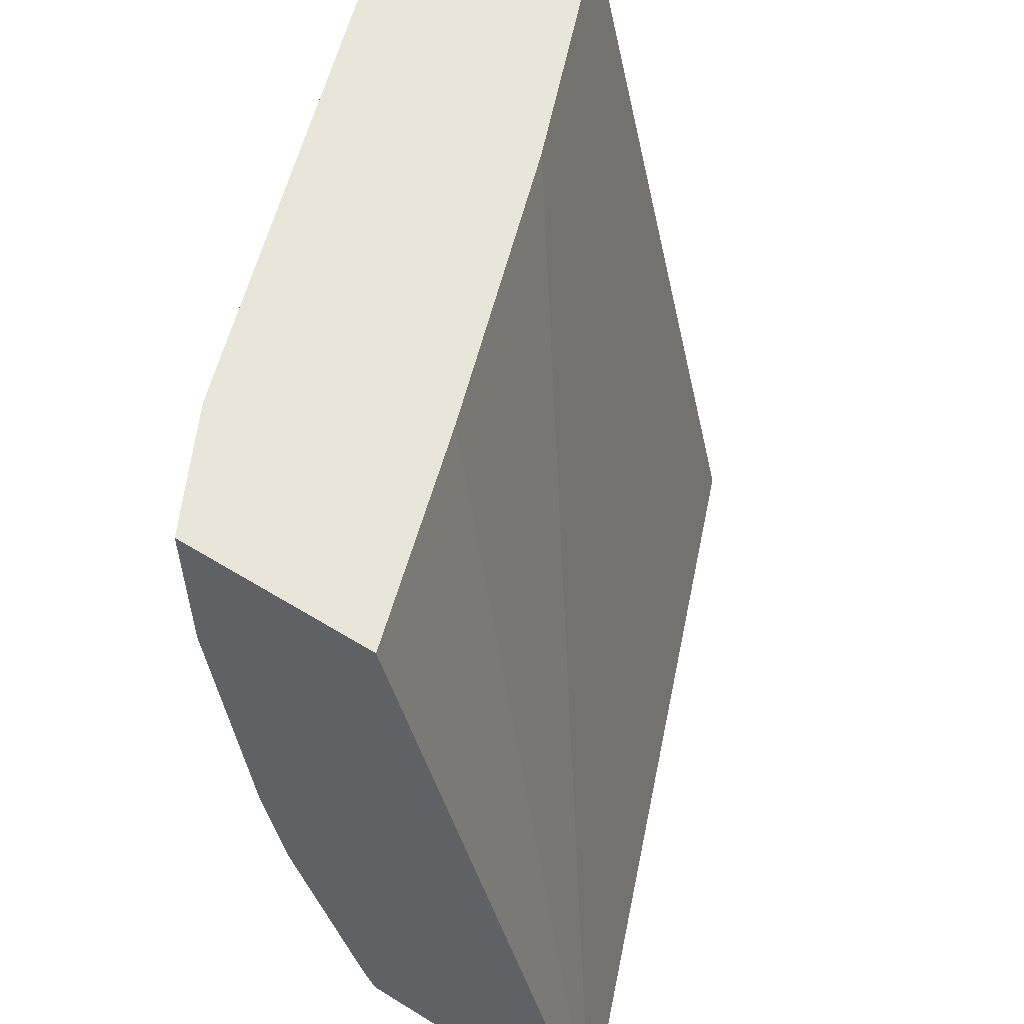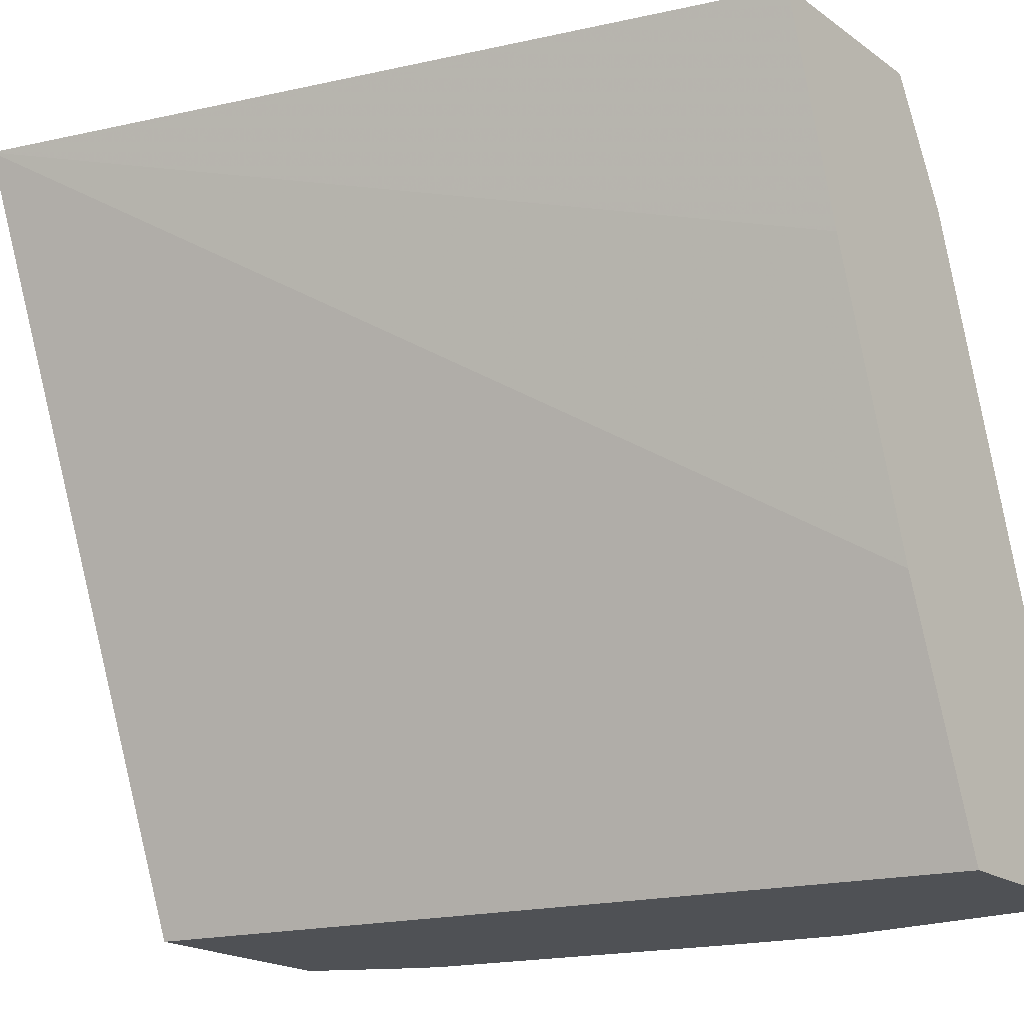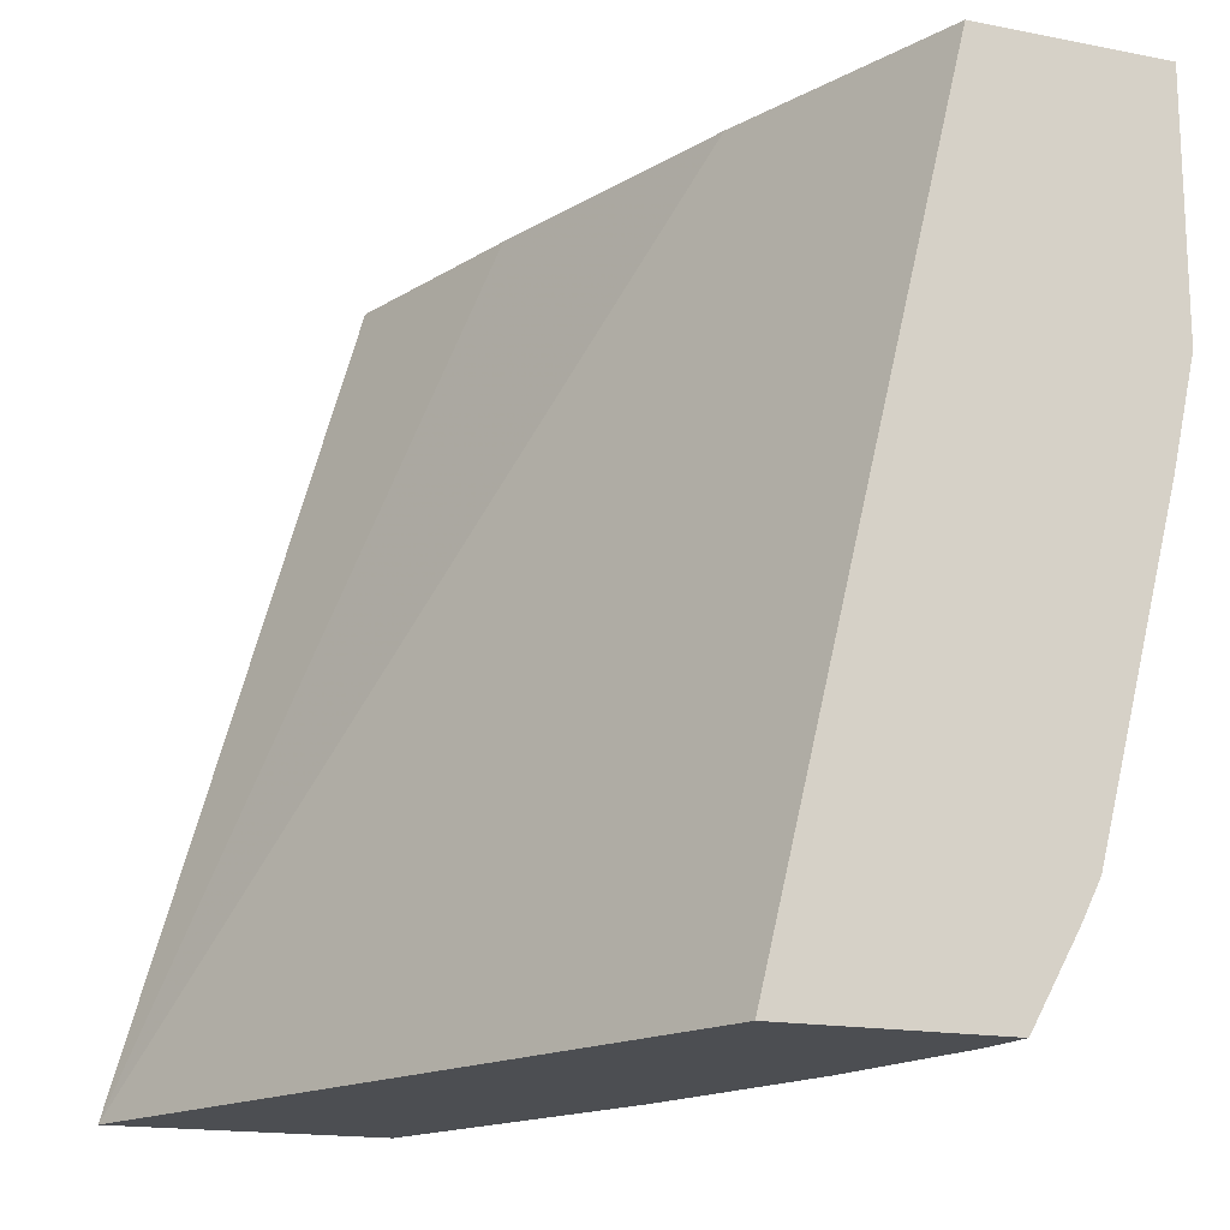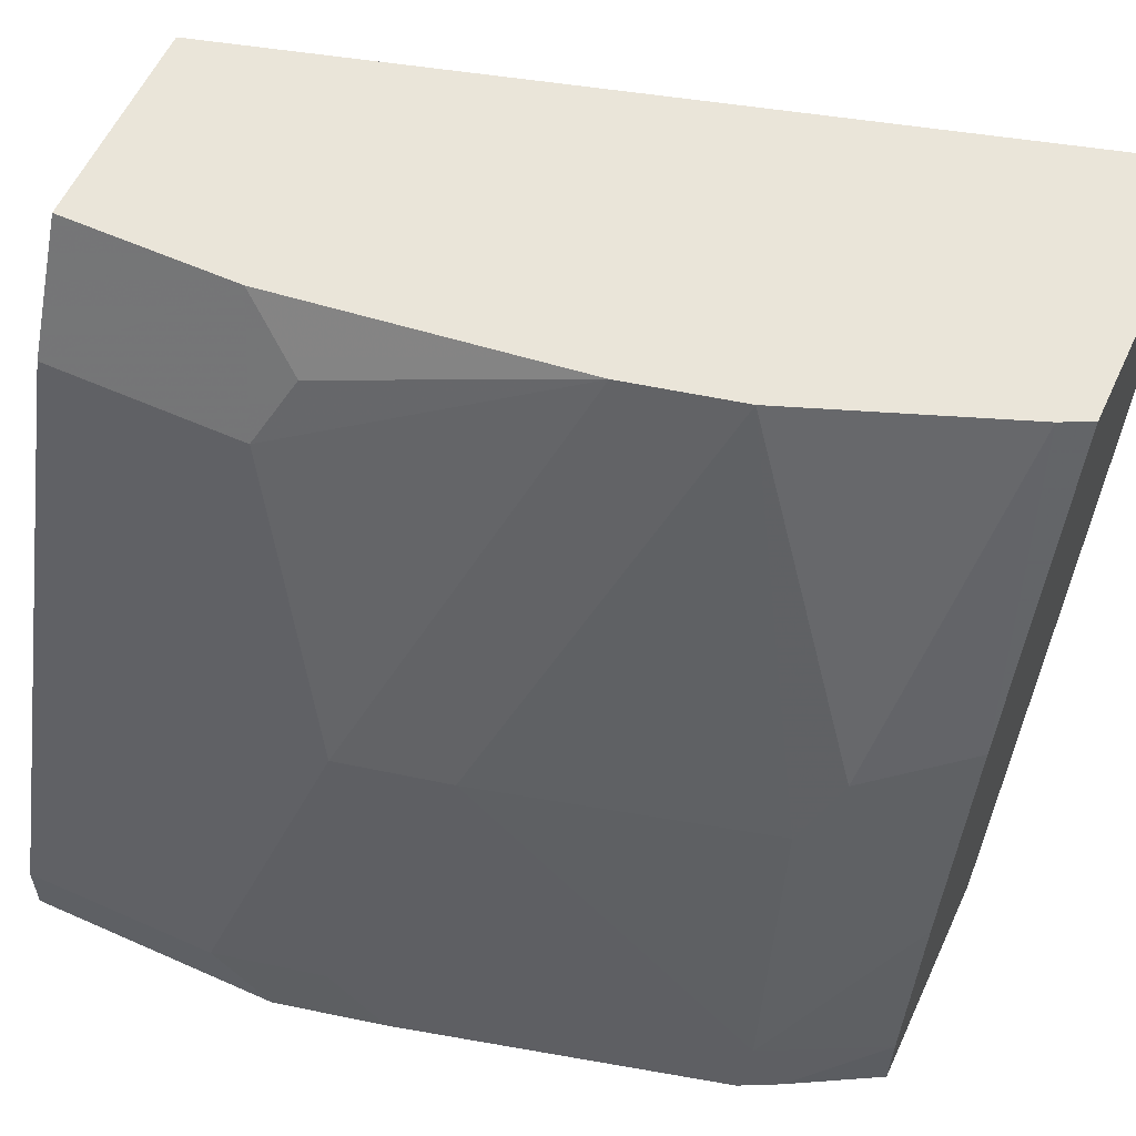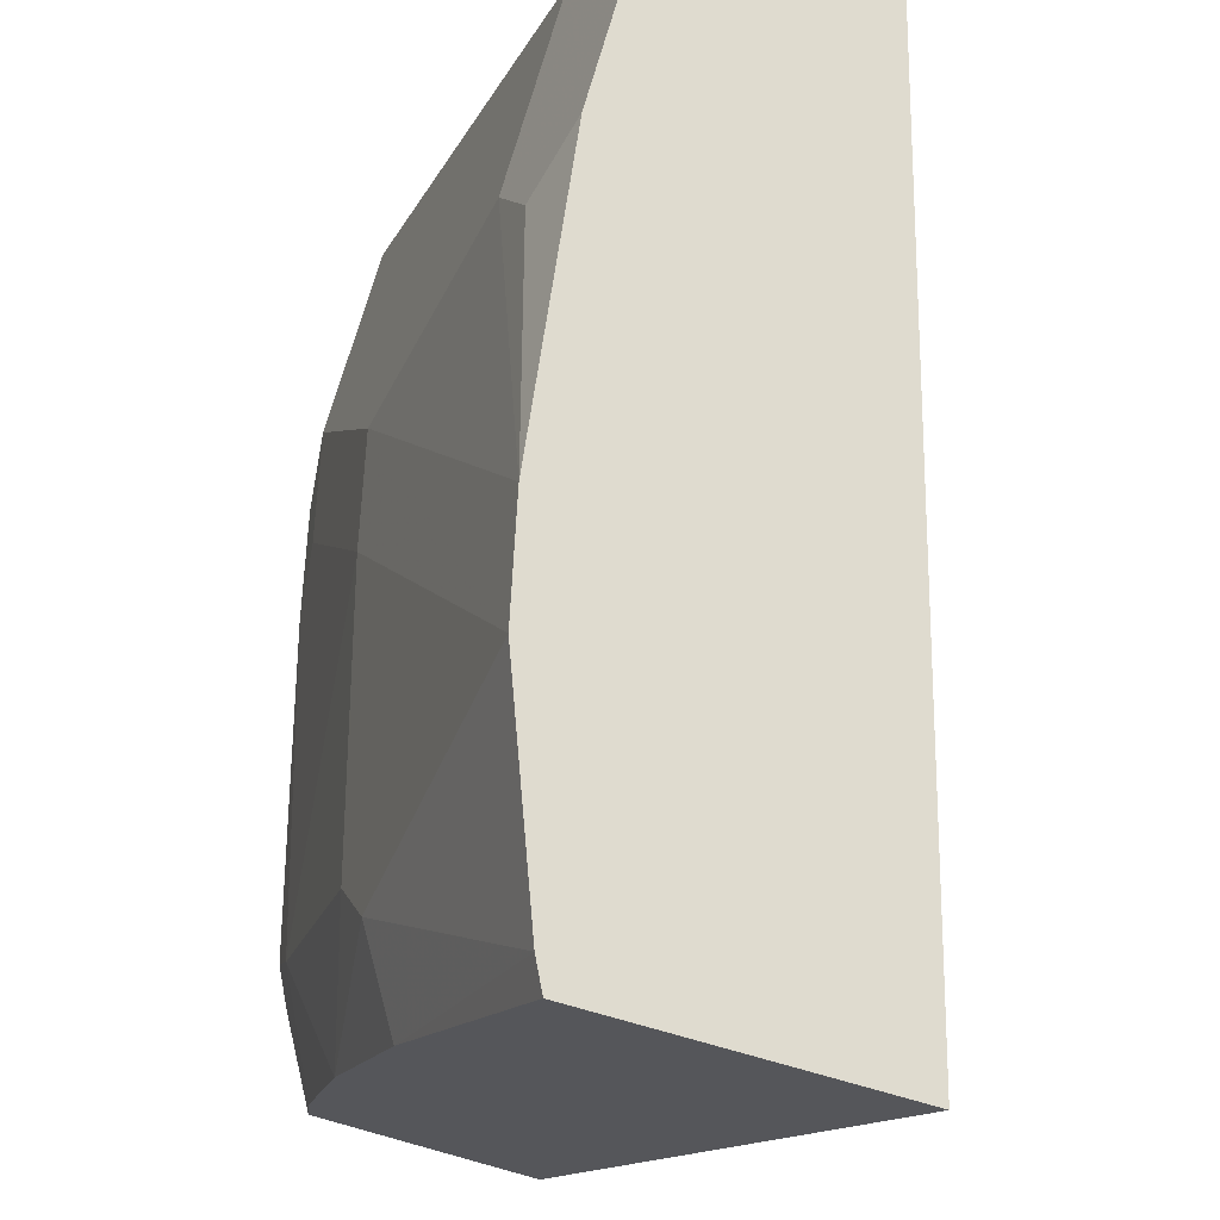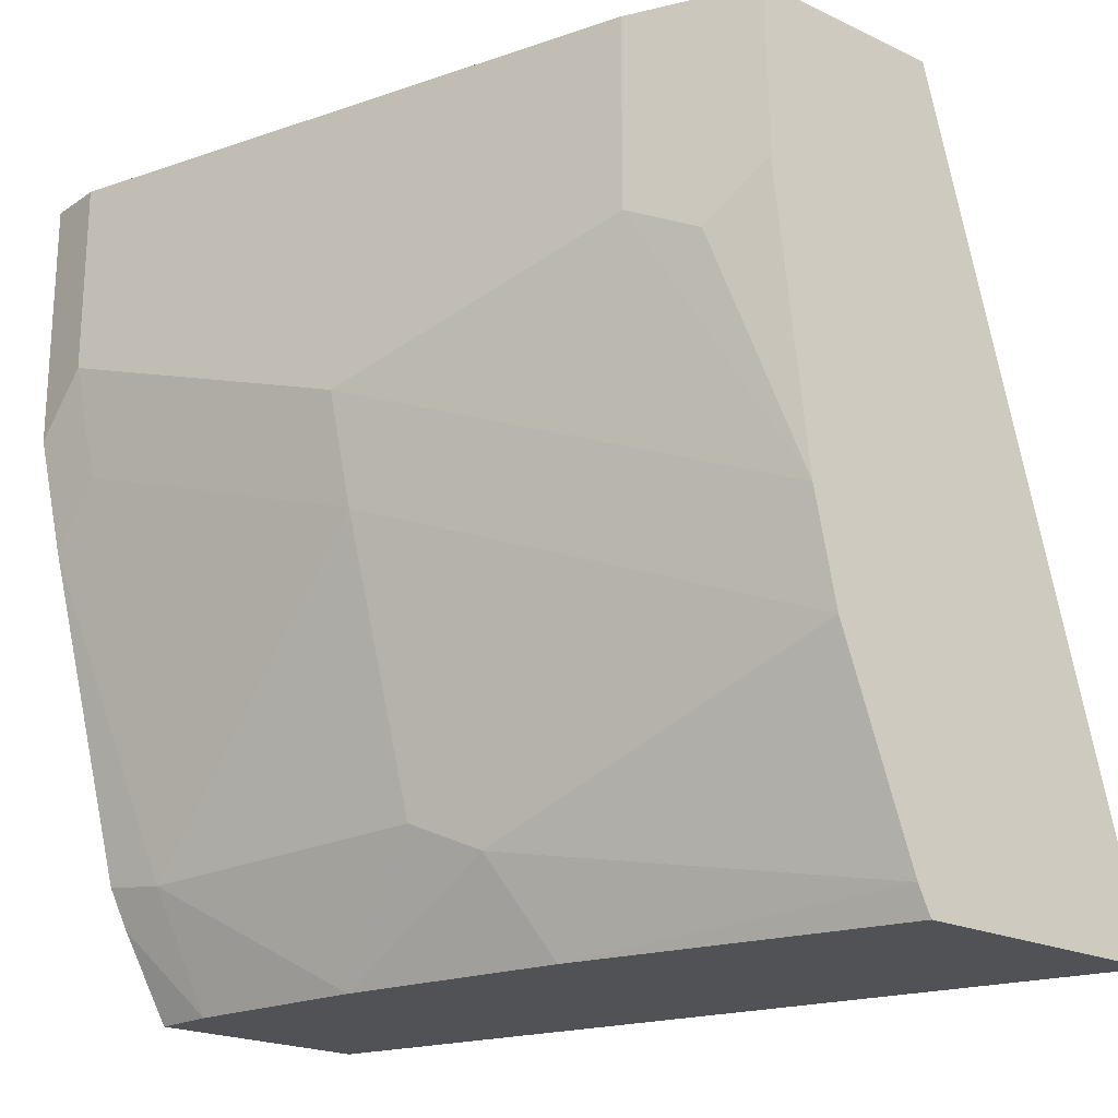
<metadata>
{"format":"obj","ext":"obj","renderer":"f3d","projection":"perspective","resolution":1024,"background":"white","views":[{"elev":58.3,"azim":-147.4,"up":"+Z"},{"elev":-19.8,"azim":-52.0,"up":"+Y"},{"elev":-16.6,"azim":-21.8,"up":"+Z"},{"elev":58.2,"azim":114.7,"up":"+Y"},{"elev":70.3,"azim":-164.4,"up":"+Y"},{"elev":-21.1,"azim":139.9,"up":"+Z"}]}
</metadata>
<code>
v 0.5979 -0.153 -0.2766
v 0.4975 0.1079 -0.2766
v 0.6717 -0.153 -0.2766
v 0.6646 -0.153 -0.0001173
v 0.5912 0.1079 -0.2766
v 0.6313 -0.06645 -0.0001173
v 0.5981 0.03322 -0.0001173
v 0.5751 0.1079 -0.0001173
v 0.6696 -0.1329 -0.2766
v 0.6878 -0.153 -0.2476
v 0.731 -0.153 -0.0001173
v 0.5961 0.1079 -0.2668
v 0.6337 -1.49e-06 -0.2766
v 0.6438 0.1079 -0.0001173
v 0.6622 -0.09967 -0.2766
v 0.6895 -0.1329 -0.2368
v 0.6945 -0.153 -0.2342
v 0.731 -0.1329 -0.0001173
v 0.731 -0.153 -0.08653
v 0.623 0.1079 -0.1953
v 0.6535 -0.01108 -0.2437
v 0.6563 -0.07304 -0.2766
v 0.6644 0.06668 -0.0001173
v 0.6438 0.1079 -0.05825
v 0.6646 -0.03323 -0.2326
v 0.6895 -0.03323 -0.1371
v 0.7227 -0.1329 -0.1038
v 0.7227 -0.153 -0.1239
v 0.6978 -0.03323 -0.0001173
v 0.731 -0.1329 -0.06647
v 0.7277 -0.153 -0.1014
v 0.6293 0.1079 -0.1672
v 0.6978 -0.03323 -0.09971
v 0.6646 0.06645 -0.0001173
v 0.6646 0.06645 -0.06647
v 0.6535 0.08859 -0.07754
v 0.6313 0.1079 -0.1579
f 16 25 26
f 16 28 17
f 18 33 29
f 16 27 28
f 16 26 27
f 18 30 33
f 16 22 25
f 12 20 21
f 14 23 24
f 13 21 22
f 12 21 13
f 11 30 18
f 19 31 30
f 11 19 30
f 15 22 16
f 20 25 21
f 29 35 34
f 20 33 26
f 10 16 17
f 35 37 36
f 33 37 35
f 32 37 33
f 29 33 35
f 27 31 28
f 27 30 31
f 26 30 27
f 26 33 30
f 24 36 37
f 24 35 36
f 23 35 24
f 23 34 35
f 21 25 22
f 20 26 25
f 20 32 33
f 9 16 10
f 2 20 12
f 5 12 13
f 1 4 2
f 1 11 4
f 1 19 11
f 1 31 19
f 1 28 31
f 1 17 28
f 2 4 6
f 1 10 17
f 1 9 3
f 1 15 9
f 1 22 15
f 1 13 22
f 9 15 16
f 1 2 5
f 1 3 10
f 2 6 7
f 1 5 13
f 2 8 14
f 2 7 8
f 4 8 7
f 4 14 8
f 4 23 14
f 4 34 23
f 4 29 34
f 4 18 29
f 4 7 6
f 3 9 10
f 2 12 5
f 2 32 20
f 2 37 32
f 2 24 37
f 4 11 18
f 2 14 24

</code>
